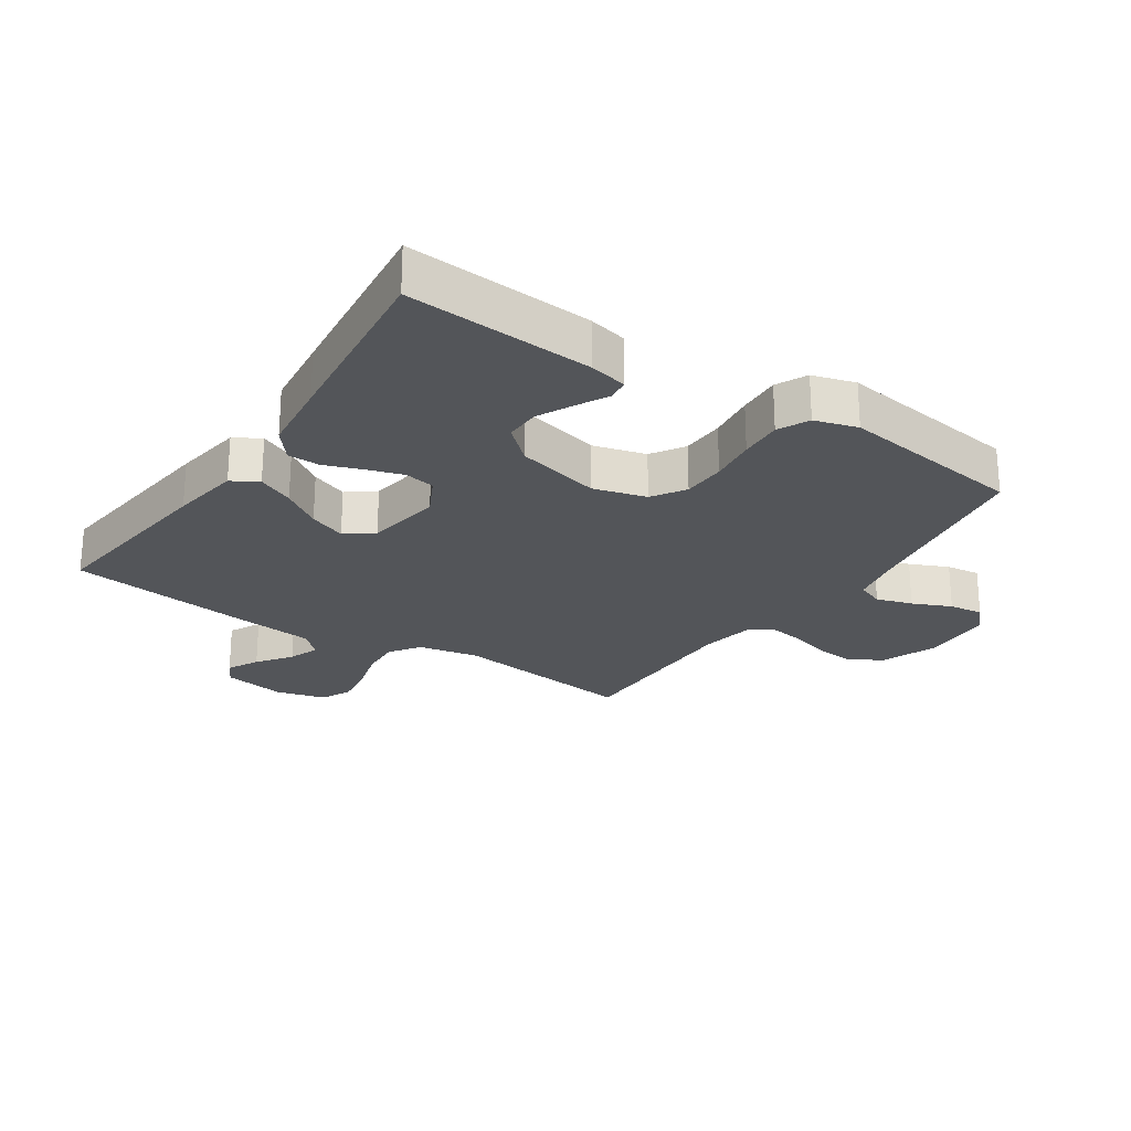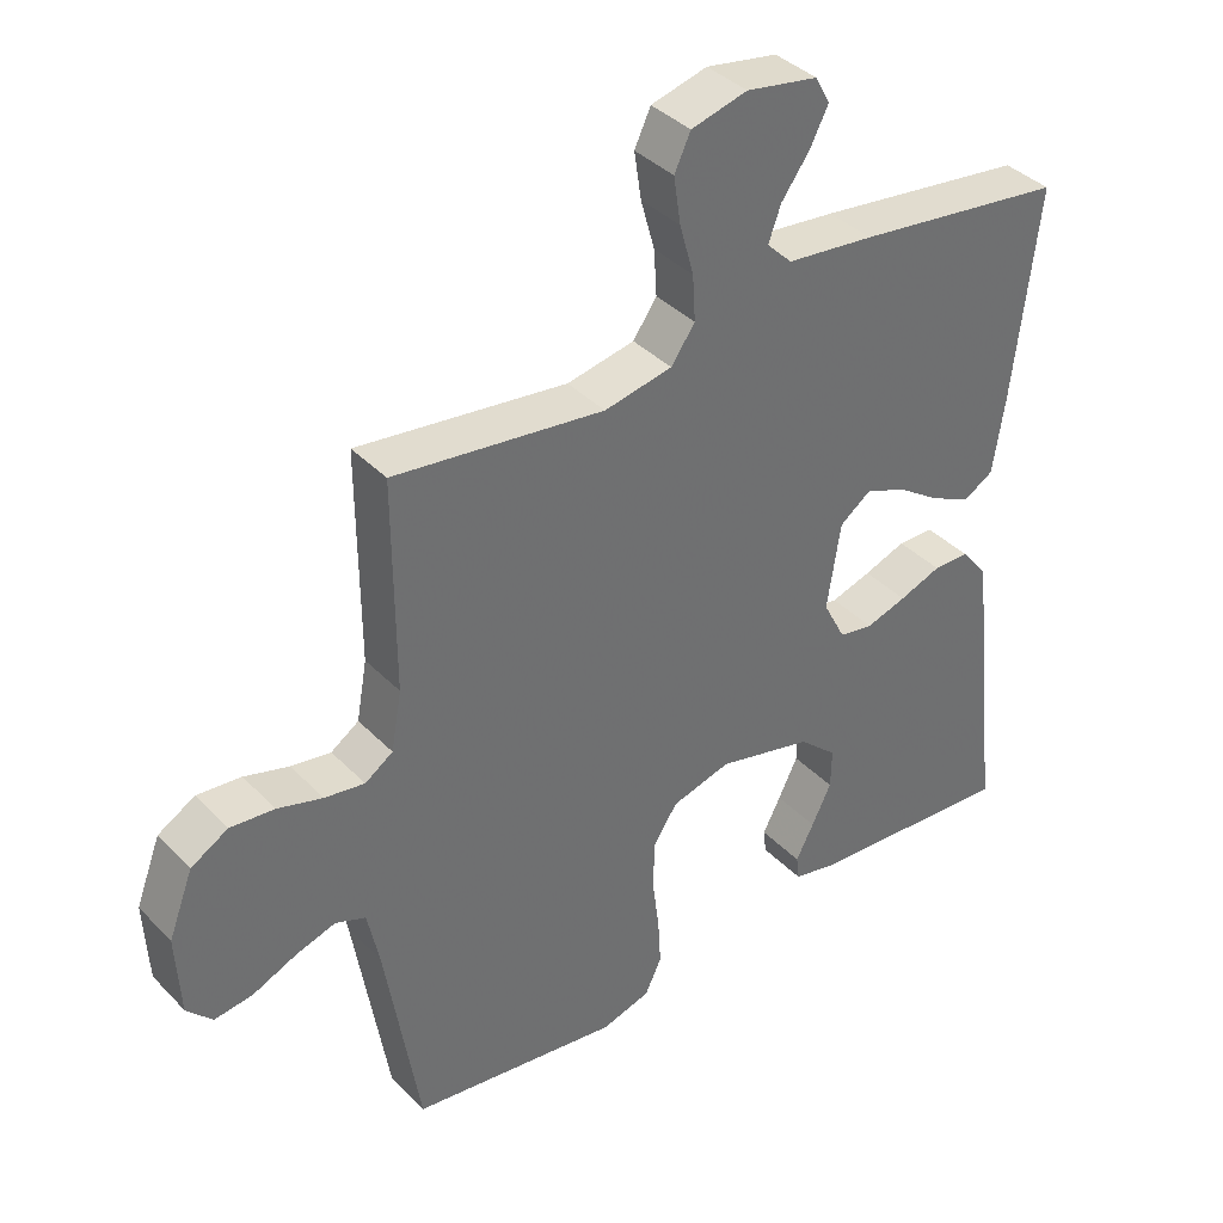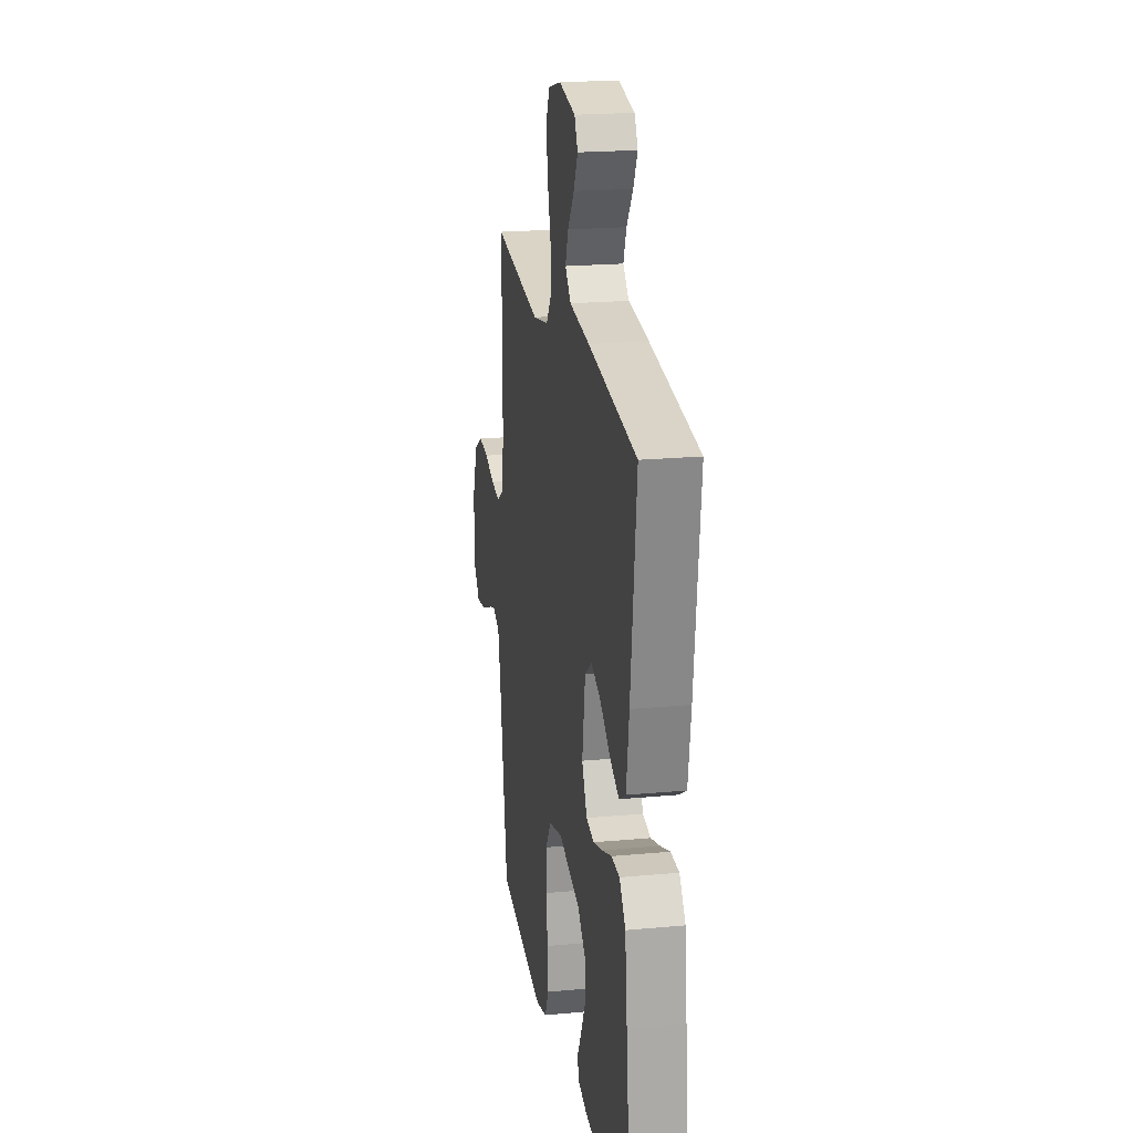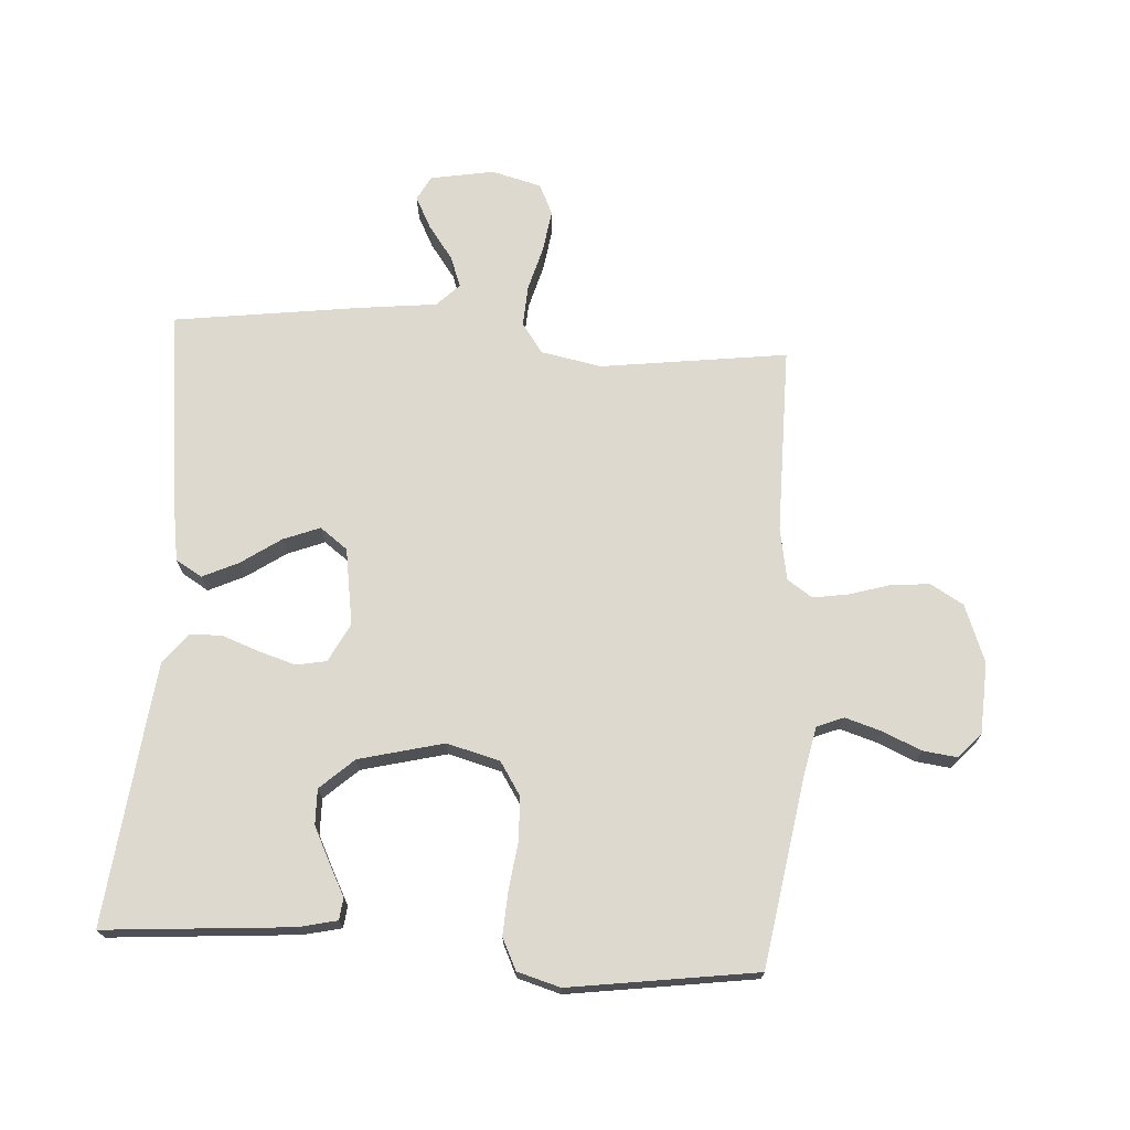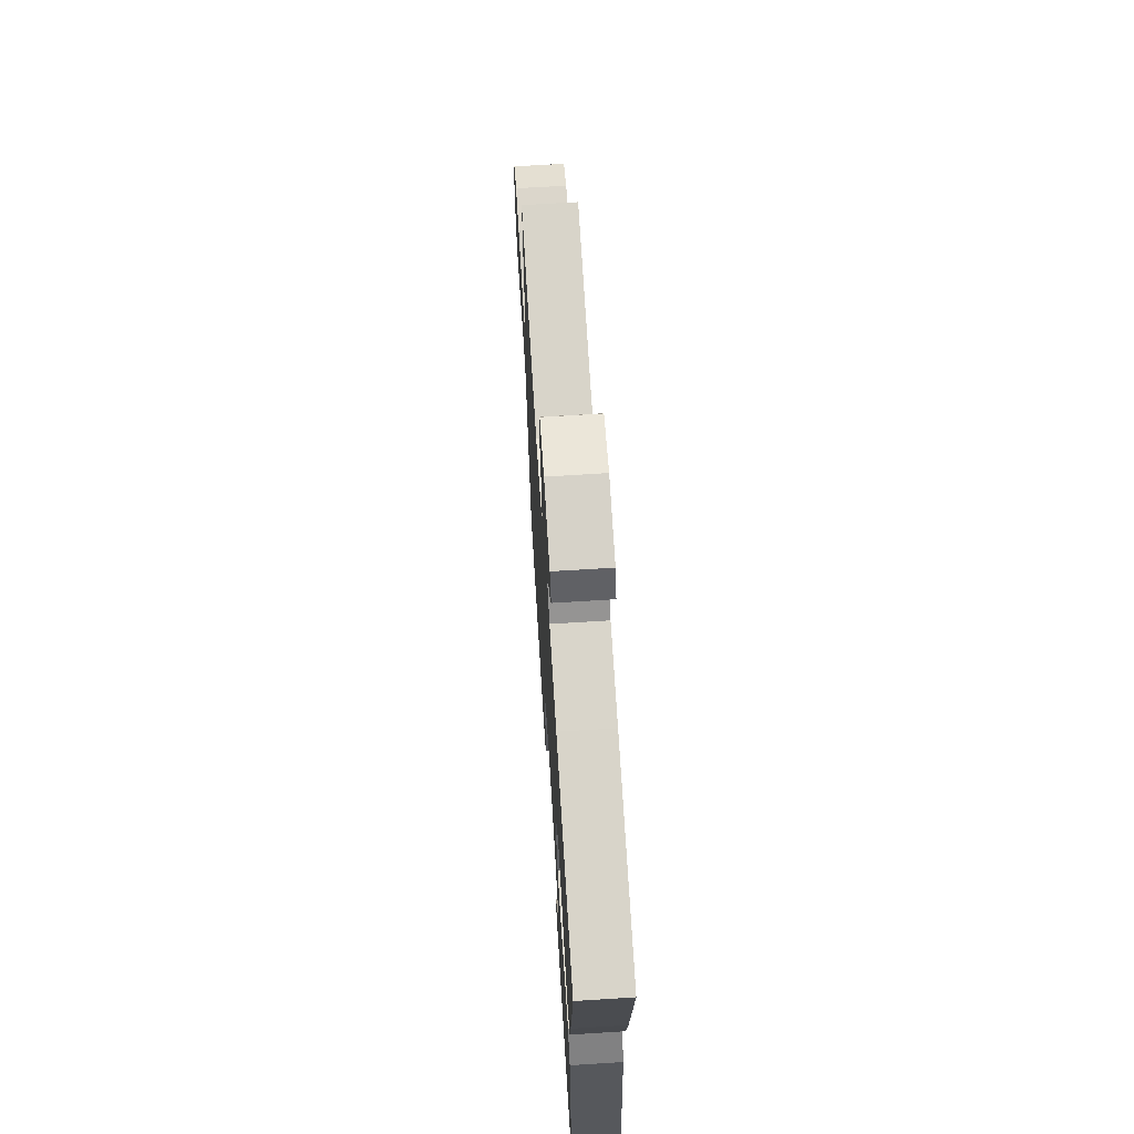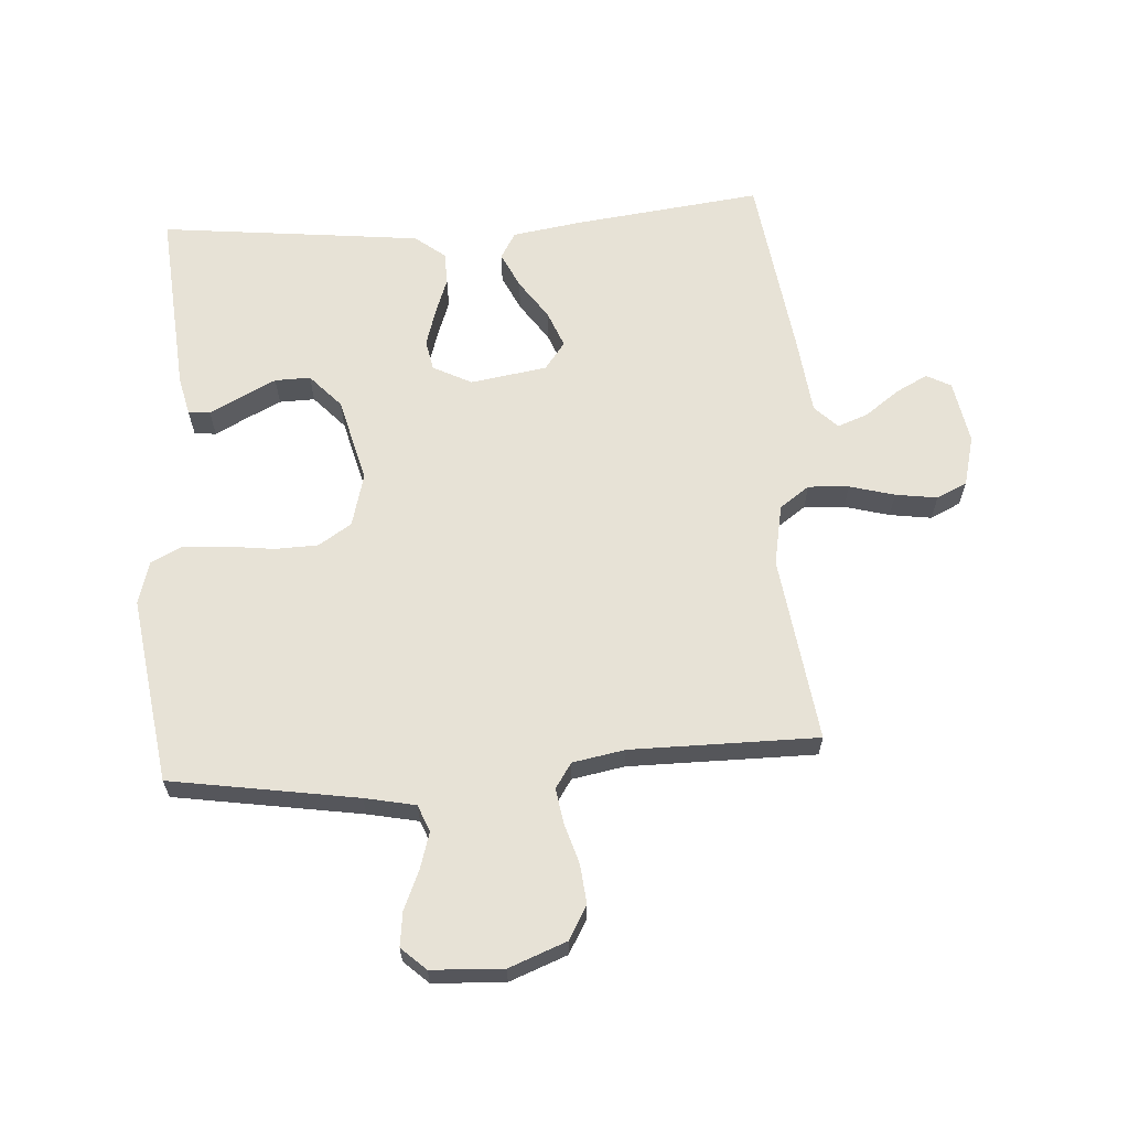
<metadata>
{"format":"obj","ext":"obj","renderer":"f3d","projection":"perspective","resolution":1024,"background":"white","views":[{"elev":-24.2,"azim":146.3,"up":"+Y"},{"elev":38.2,"azim":-38.3,"up":"+Z"},{"elev":20.8,"azim":80.5,"up":"+Z"},{"elev":71.5,"azim":-176.4,"up":"+Y"},{"elev":68.2,"azim":86.4,"up":"+Z"},{"elev":63.7,"azim":-94.0,"up":"+Y"}]}
</metadata>
<code>
v -0.5 0.07 0.5
v -0.2 0.07 0.461
v -0.103 0.07 0.48
v -0.069 0.07 0.528
v -0.073 0.07 0.593
v -0.093 0.07 0.665
v -0.103 0.07 0.732
v -0.08 0.07 0.781
v 0 0.07 0.802
v 0.102 0.07 0.784
v 0.123 0.07 0.745
v 0.097 0.07 0.694
v 0.057 0.07 0.639
v 0.039 0.07 0.59
v 0.075 0.07 0.554
v 0.2 0.07 0.54
v 0.5 0.07 0.5
v 0.465 0.07 0.2
v 0.448 0.07 0.088
v 0.406 0.07 0.063
v 0.348 0.07 0.09
v 0.285 0.07 0.133
v 0.226 0.07 0.156
v 0.182 0.07 0.123
v 0.163 0.07 0
v 0.195 0.07 -0.062
v 0.244 0.07 -0.071
v 0.302 0.07 -0.053
v 0.362 0.07 -0.031
v 0.414 0.07 -0.032
v 0.452 0.07 -0.08
v 0.466 0.07 -0.2
v 0.5 0.07 -0.5
v 0.2 0.07 -0.477
v 0.139 0.07 -0.463
v 0.135 0.07 -0.428
v 0.161 0.07 -0.378
v 0.189 0.07 -0.321
v 0.19 0.07 -0.264
v 0.136 0.07 -0.215
v 0 0.07 -0.181
v -0.085 0.07 -0.204
v -0.119 0.07 -0.257
v -0.121 0.07 -0.327
v -0.111 0.07 -0.403
v -0.107 0.07 -0.472
v -0.131 0.07 -0.522
v -0.2 0.07 -0.542
v -0.5 0.07 -0.5
v -0.549 0.07 -0.2
v -0.566 0.07 -0.119
v -0.609 0.07 -0.102
v -0.667 0.07 -0.12
v -0.729 0.07 -0.147
v -0.784 0.07 -0.154
v -0.82 0.07 -0.115
v -0.826 0.07 0
v -0.791 0.07 0.092
v -0.738 0.07 0.123
v -0.675 0.07 0.117
v -0.611 0.07 0.098
v -0.554 0.07 0.089
v -0.514 0.07 0.116
v -0.499 0.07 0.2
v -0.5 0 0.5
v -0.2 0 0.461
v -0.103 0 0.48
v -0.069 0 0.528
v -0.073 0 0.593
v -0.093 0 0.665
v -0.103 0 0.732
v -0.08 0 0.781
v 0 0 0.802
v 0.102 0 0.784
v 0.123 0 0.745
v 0.097 0 0.694
v 0.057 0 0.639
v 0.039 0 0.59
v 0.075 0 0.554
v 0.2 0 0.54
v 0.5 0 0.5
v 0.465 0 0.2
v 0.448 0 0.088
v 0.406 0 0.063
v 0.348 0 0.09
v 0.285 0 0.133
v 0.226 0 0.156
v 0.182 0 0.123
v 0.163 0 0
v 0.195 0 -0.062
v 0.244 0 -0.071
v 0.302 0 -0.053
v 0.362 0 -0.031
v 0.414 0 -0.032
v 0.452 0 -0.08
v 0.466 0 -0.2
v 0.5 0 -0.5
v 0.2 0 -0.477
v 0.139 0 -0.463
v 0.135 0 -0.428
v 0.161 0 -0.378
v 0.189 0 -0.321
v 0.19 0 -0.264
v 0.136 0 -0.215
v 0 0 -0.181
v -0.085 0 -0.204
v -0.119 0 -0.257
v -0.121 0 -0.327
v -0.111 0 -0.403
v -0.107 0 -0.472
v -0.131 0 -0.522
v -0.2 0 -0.542
v -0.5 0 -0.5
v -0.549 0 -0.2
v -0.566 0 -0.119
v -0.609 0 -0.102
v -0.667 0 -0.12
v -0.729 0 -0.147
v -0.784 0 -0.154
v -0.82 0 -0.115
v -0.826 0 0
v -0.791 0 0.092
v -0.738 0 0.123
v -0.675 0 0.117
v -0.611 0 0.098
v -0.554 0 0.089
v -0.514 0 0.116
v -0.499 0 0.2
f 59 60 61
f 58 59 61
f 57 58 61
f 56 57 61
f 55 56 61
f 54 55 61
f 53 54 61
f 52 53 61 62
f 51 52 62 63
f 48 49 50
f 47 48 50
f 46 47 50
f 45 46 50
f 44 45 50
f 50 51 63
f 44 50 63
f 43 44 63
f 35 36 37
f 34 35 37
f 33 34 37
f 32 33 37
f 31 32 37
f 30 31 37
f 29 30 37
f 29 37 38
f 28 29 38 39
f 20 21 22
f 19 20 22
f 18 19 22
f 17 18 22
f 16 17 22
f 15 16 22
f 14 15 22 23
f 11 12 13
f 10 11 13
f 9 10 13
f 8 9 13
f 7 8 13
f 6 7 13
f 5 6 13
f 4 5 13 14
f 14 23 24
f 4 14 24
f 3 4 24
f 64 1 2
f 64 2 3
f 63 64 3
f 43 63 3
f 42 43 3
f 3 24 25
f 42 3 25
f 41 42 25
f 40 41 25 26
f 27 28 39 40
f 26 27 40
f 125 124 123
f 125 123 122
f 125 122 121
f 125 121 120
f 125 120 119
f 125 119 118
f 125 118 117
f 126 125 117 116
f 127 126 116 115
f 114 113 112
f 114 112 111
f 114 111 110
f 114 110 109
f 114 109 108
f 127 115 114
f 127 114 108
f 127 108 107
f 101 100 99
f 101 99 98
f 101 98 97
f 101 97 96
f 101 96 95
f 101 95 94
f 101 94 93
f 102 101 93
f 103 102 93 92
f 86 85 84
f 86 84 83
f 86 83 82
f 86 82 81
f 86 81 80
f 86 80 79
f 87 86 79 78
f 77 76 75
f 77 75 74
f 77 74 73
f 77 73 72
f 77 72 71
f 77 71 70
f 77 70 69
f 78 77 69 68
f 88 87 78
f 88 78 68
f 88 68 67
f 66 65 128
f 67 66 128
f 67 128 127
f 67 127 107
f 67 107 106
f 89 88 67
f 89 67 106
f 89 106 105
f 90 89 105 104
f 104 103 92 91
f 104 91 90
f 1 65 66 2
f 2 66 67 3
f 3 67 68 4
f 4 68 69 5
f 5 69 70 6
f 6 70 71 7
f 7 71 72 8
f 8 72 73 9
f 9 73 74 10
f 10 74 75 11
f 11 75 76 12
f 12 76 77 13
f 13 77 78 14
f 14 78 79 15
f 15 79 80 16
f 16 80 81 17
f 17 81 82 18
f 18 82 83 19
f 19 83 84 20
f 20 84 85 21
f 21 85 86 22
f 22 86 87 23
f 23 87 88 24
f 24 88 89 25
f 25 89 90 26
f 26 90 91 27
f 27 91 92 28
f 28 92 93 29
f 29 93 94 30
f 30 94 95 31
f 31 95 96 32
f 32 96 97 33
f 33 97 98 34
f 34 98 99 35
f 35 99 100 36
f 36 100 101 37
f 37 101 102 38
f 38 102 103 39
f 39 103 104 40
f 40 104 105 41
f 41 105 106 42
f 42 106 107 43
f 43 107 108 44
f 44 108 109 45
f 45 109 110 46
f 46 110 111 47
f 47 111 112 48
f 48 112 113 49
f 49 113 114 50
f 50 114 115 51
f 51 115 116 52
f 52 116 117 53
f 53 117 118 54
f 54 118 119 55
f 55 119 120 56
f 56 120 121 57
f 57 121 122 58
f 58 122 123 59
f 59 123 124 60
f 60 124 125 61
f 61 125 126 62
f 62 126 127 63
f 63 127 128 64
f 64 128 65 1

</code>
